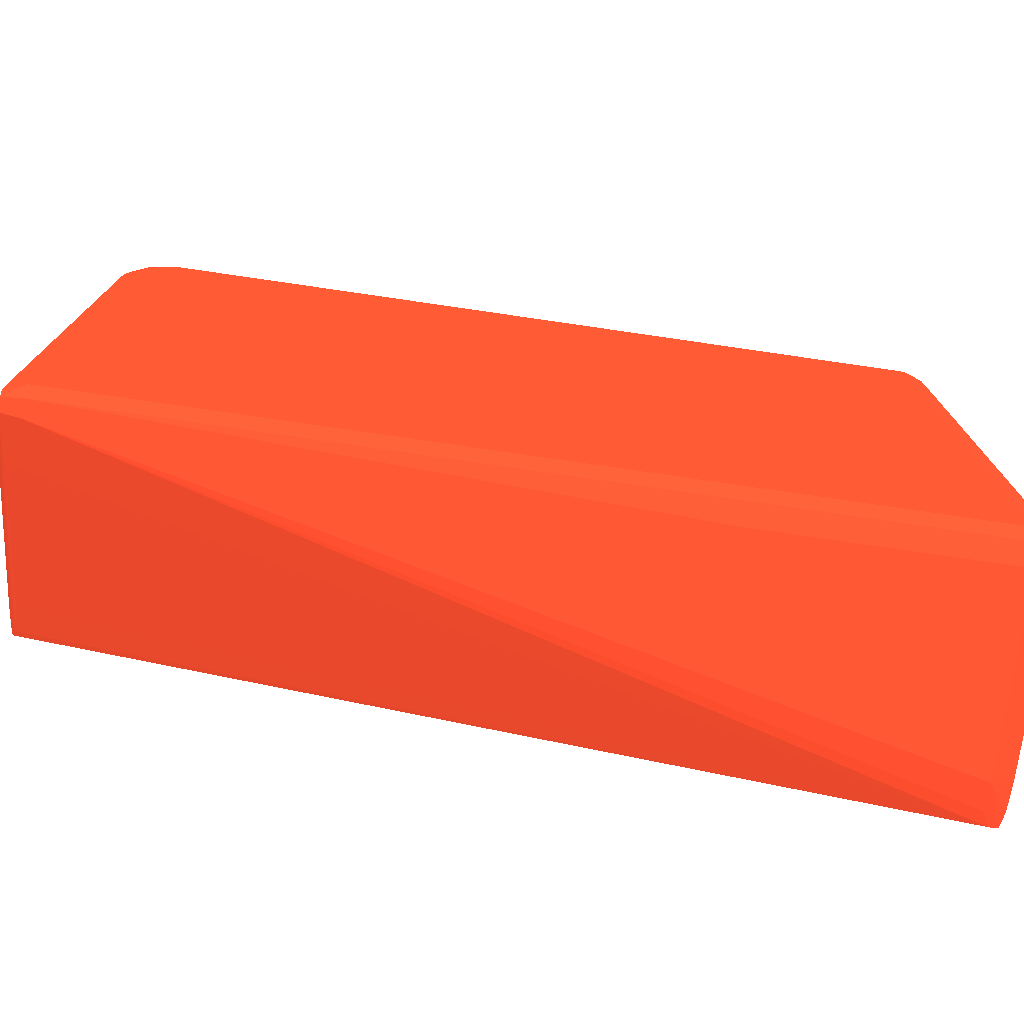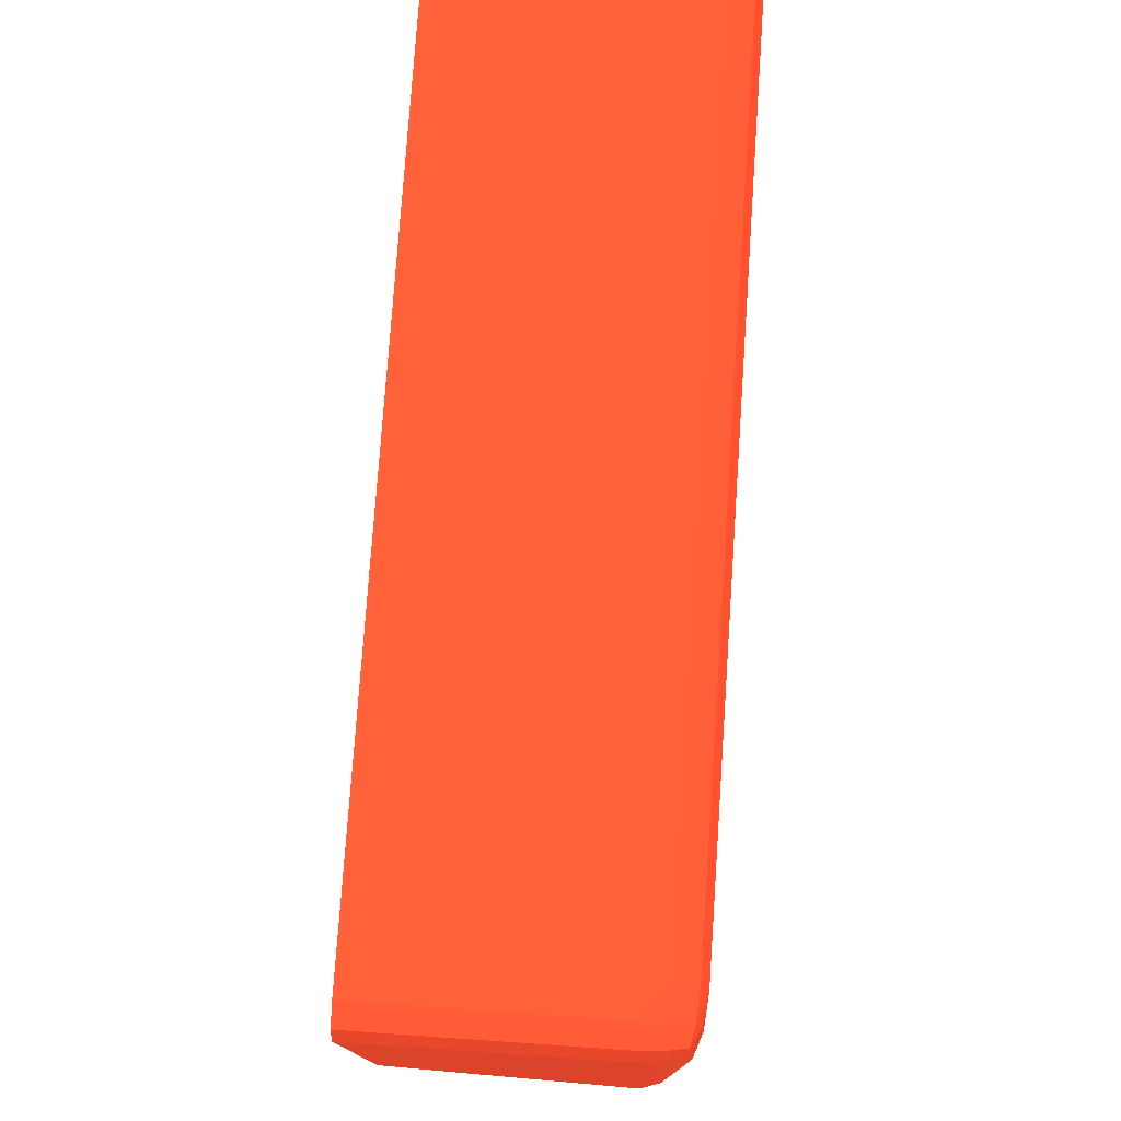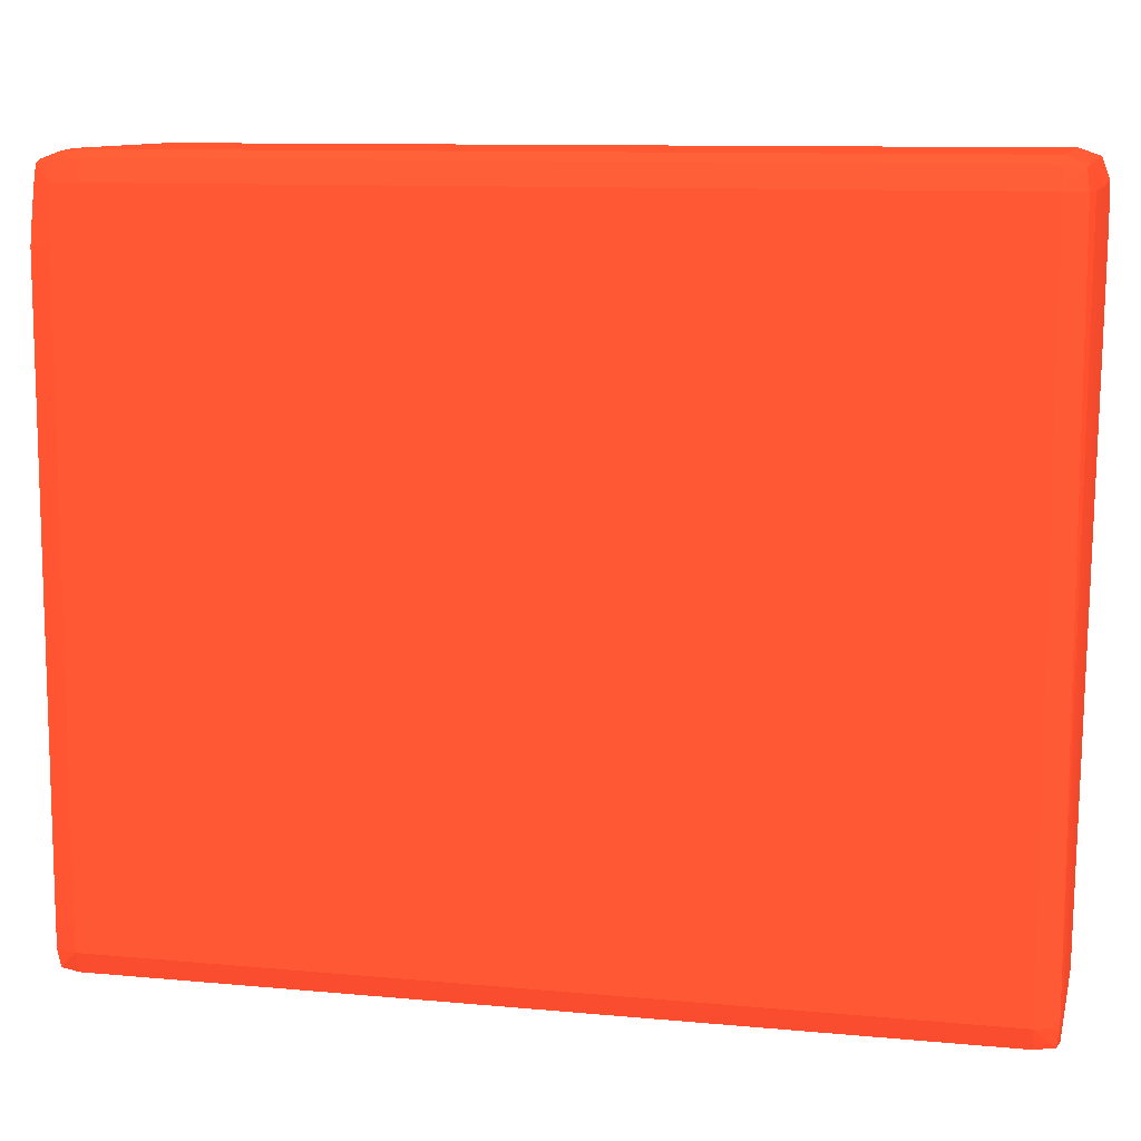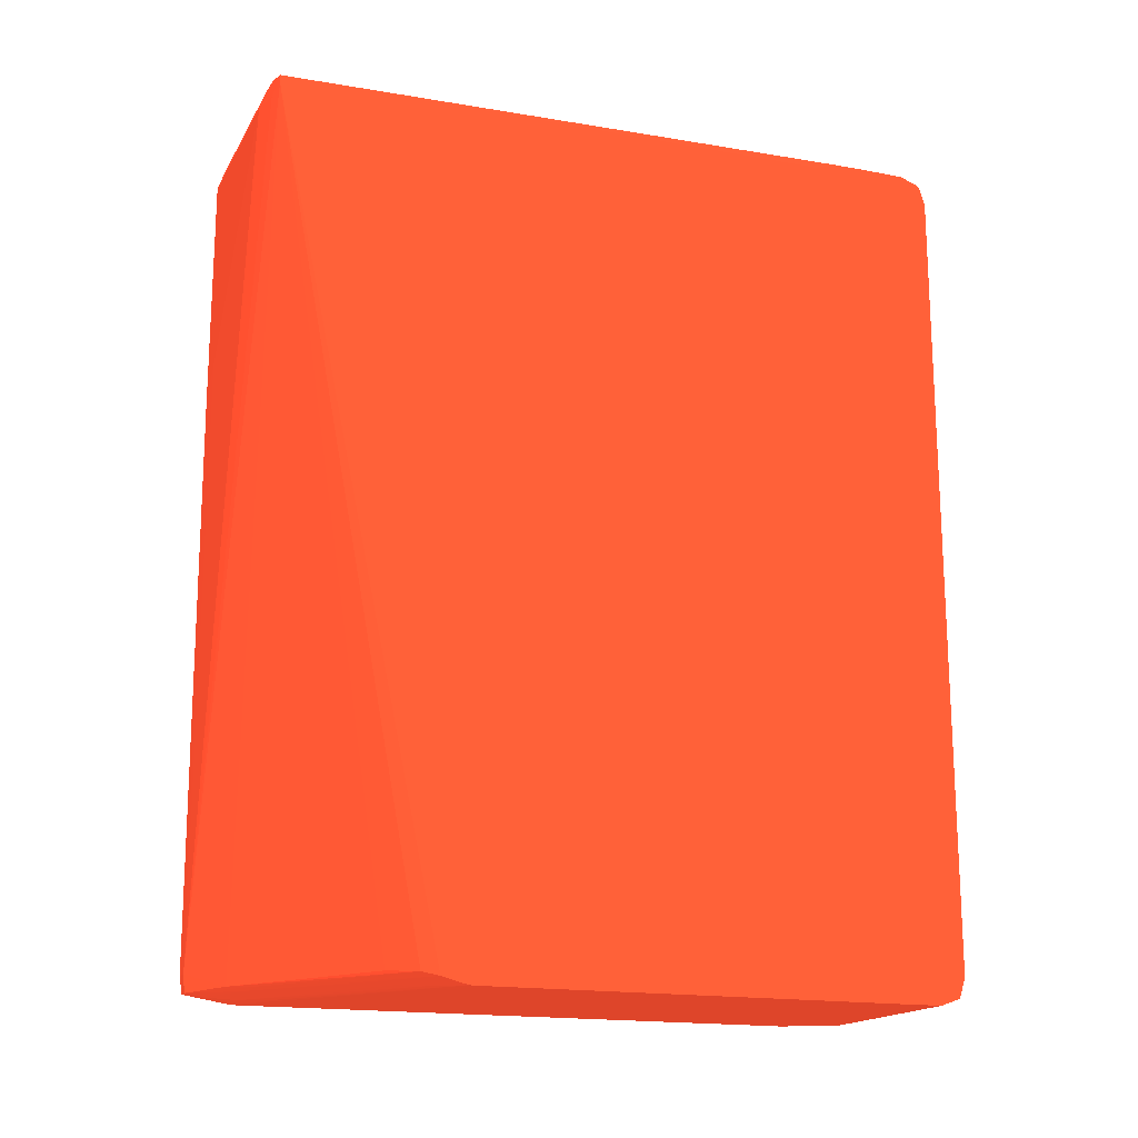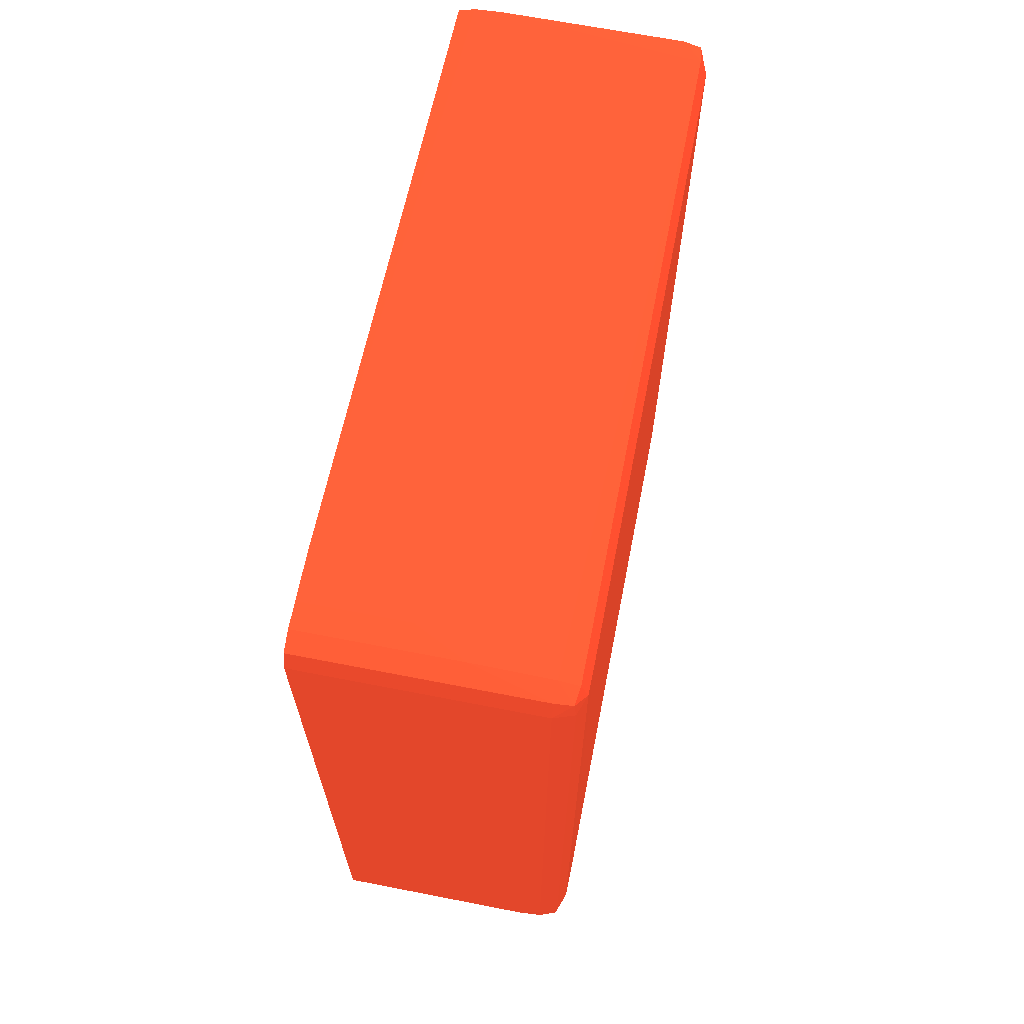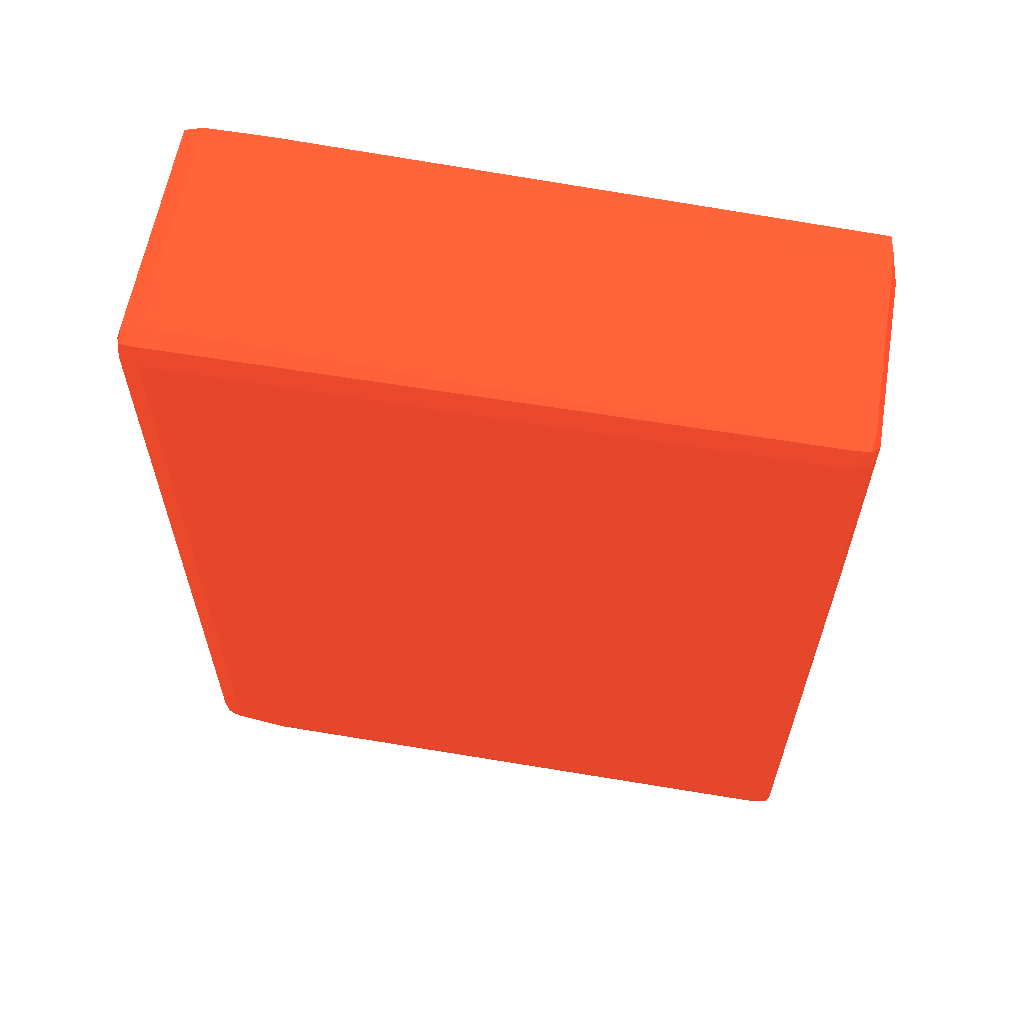
<metadata>
{"format":"obj","ext":"obj","renderer":"f3d","projection":"perspective","resolution":1024,"background":"white","views":[{"elev":-75.6,"azim":-98.3,"up":"+Y"},{"elev":76.9,"azim":-176.1,"up":"+Y"},{"elev":10.5,"azim":-76.8,"up":"+Y"},{"elev":-17.1,"azim":68.8,"up":"+Z"},{"elev":66.7,"azim":-168.9,"up":"+Z"},{"elev":60.6,"azim":-80.3,"up":"+Z"}]}
</metadata>
<code>
v -0.1018 -0.0006774 0.006143 0.6706 0.2078 0.1255
v -0.1006 -0.0006774 0.007373 0.6706 0.2078 0.1255
v -0.1018 -0.0006774 0.01723 0.6706 0.2078 0.1255
v -0.1028 -0.0003614 -0.02095 0.6706 0.2078 0.1255
v -0.102 -0.0003614 -0.02095 0.6706 0.2078 0.1255
v -0.09321 -0.0006774 0.01723 0.6706 0.2078 0.1255
v -0.1018 -0.0003614 0.01817 0.6706 0.2078 0.1255
v -0.1027 -0.0002572 0.01806 0.6706 0.2078 0.1255
v -0.1028 -0.0003614 0.01723 0.6706 0.2078 0.1255
v -0.1031 0.0005669 -0.02095 0.6706 0.2078 0.1255
v -0.1027 -0.0002572 -0.02179 0.6706 0.2078 0.1255
v -0.1021 -0.0002572 -0.02179 0.6706 0.2078 0.1255
v -0.09985 0.001091 -0.02167 0.6706 0.2078 0.1255
v -0.09124 -0.0002018 0.01761 0.6706 0.2078 0.1255
v -0.09194 -0.0003908 0.01721 0.6706 0.2078 0.1255
v -0.09124 -0.0002018 0.018 0.6706 0.2078 0.1255
v -0.09198 -0.0003191 0.01813 0.6706 0.2078 0.1255
v -0.09321 -0.0003614 0.01817 0.6706 0.2078 0.1255
v -0.1018 0.0005865 0.01824 0.6706 0.2078 0.1255
v -0.1028 0.0005669 0.01818 0.6706 0.2078 0.1255
v -0.1031 0.0005669 0.01723 0.6706 0.2078 0.1255
v -0.1031 0.001798 -0.02095 0.6706 0.2078 0.1255
v -0.1028 0.0005669 -0.0219 0.6706 0.2078 0.1255
v -0.1018 0.001798 -0.02225 0.6706 0.2078 0.1255
v -0.1017 0.0004692 -0.02197 0.6706 0.2078 0.1255
v -0.09941 0.001795 -0.02189 0.6706 0.2078 0.1255
v -0.09845 0.002202 -0.02177 0.6706 0.2078 0.1255
v -0.09482 0.00471 -0.02174 0.6706 0.2078 0.1255
v -0.09119 0.007219 -0.02171 0.6706 0.2078 0.1255
v -0.09622 0.0036 -0.02163 0.6706 0.2078 0.1255
v -0.09259 0.006108 -0.02157 0.6706 0.2078 0.1255
v -0.09076 0.007939 -0.02191 0.6706 0.2078 0.1255
v -0.09076 0.02664 0.01816 0.6706 0.2078 0.1255
v -0.09076 0.02766 0.0185 0.6706 0.2078 0.1255
v -0.09076 0.007939 -0.02122 0.6706 0.2078 0.1255
v -0.09076 0.02889 0.01852 0.6706 0.2078 0.1255
v -0.09321 0.02889 0.01852 0.6706 0.2078 0.1255
v -0.09568 0.03013 0.01852 0.6706 0.2078 0.1255
v -0.09814 0.03136 0.01851 0.6706 0.2078 0.1255
v -0.09937 0.03136 0.01848 0.6706 0.2078 0.1255
v -0.1018 0.03136 0.01838 0.6706 0.2078 0.1255
v -0.1028 0.001798 0.01818 0.6706 0.2078 0.1255
v -0.1031 0.001798 0.01723 0.6706 0.2078 0.1255
v -0.1031 0.02889 -0.02095 0.6706 0.2078 0.1255
v -0.1028 0.001798 -0.02191 0.6706 0.2078 0.1255
v -0.1018 0.02766 -0.02225 0.6706 0.2078 0.1255
v -0.09444 0.006727 -0.02225 0.6706 0.2078 0.1255
v -0.09937 0.00303 -0.02223 0.6706 0.2078 0.1255
v -0.1006 0.001798 -0.02216 0.6706 0.2078 0.1255
v -0.09691 0.004264 -0.02212 0.6706 0.2078 0.1255
v -0.09442 0.005447 -0.02194 0.6706 0.2078 0.1255
v -0.09321 0.006727 -0.02208 0.6706 0.2078 0.1255
v -0.09198 0.007958 -0.02218 0.6706 0.2078 0.1255
v -0.09076 0.008707 -0.02211 0.6706 0.2078 0.1255
v -0.09076 0.03013 0.01852 0.6706 0.2078 0.1255
v -0.09691 0.03136 0.01851 0.6706 0.2078 0.1255
v -0.1018 0.03229 0.01817 0.6706 0.2078 0.1255
v -0.1027 0.03218 0.01806 0.6706 0.2078 0.1255
v -0.1028 0.03136 0.01818 0.6706 0.2078 0.1255
v -0.1028 0.03013 0.01818 0.6706 0.2078 0.1255
v -0.1031 0.03013 0.01723 0.6706 0.2078 0.1255
v -0.1031 0.03013 -0.02095 0.6706 0.2078 0.1255
v -0.1028 0.02889 -0.02191 0.6706 0.2078 0.1255
v -0.1031 0.03013 -0.01972 0.6706 0.2078 0.1255
v -0.1031 0.03136 -0.01972 0.6706 0.2078 0.1255
v -0.1018 0.02889 -0.02225 0.6706 0.2078 0.1255
v -0.09076 0.01042 -0.02225 0.6706 0.2078 0.1255
v -0.09198 0.009189 -0.02225 0.6706 0.2078 0.1255
v -0.09076 0.009189 -0.02224 0.6706 0.2078 0.1255
v -0.09568 0.005496 -0.02221 0.6706 0.2078 0.1255
v -0.09076 0.03136 0.01851 0.6706 0.2078 0.1255
v -0.1018 0.0326 0.01723 0.6706 0.2078 0.1255
v -0.09076 0.03229 0.01817 0.6706 0.2078 0.1255
v -0.1028 0.03229 0.01723 0.6706 0.2078 0.1255
v -0.1031 0.03136 0.01723 0.6706 0.2078 0.1255
v -0.1029 0.03136 -0.02095 0.6706 0.2078 0.1255
v -0.1027 0.03013 -0.02183 0.6706 0.2078 0.1255
v -0.1018 0.03136 -0.02208 0.6706 0.2078 0.1255
v -0.1018 0.03013 -0.02217 0.6706 0.2078 0.1255
v -0.1028 0.03229 -0.01972 0.6706 0.2078 0.1255
v -0.1027 0.03221 -0.02095 0.6706 0.2078 0.1255
v -0.1006 0.03136 -0.02223 0.6706 0.2078 0.1255
v -0.1006 0.03013 -0.02225 0.6706 0.2078 0.1255
v -0.09076 0.03013 -0.02225 0.6706 0.2078 0.1255
v -0.1018 0.0326 -0.01972 0.6706 0.2078 0.1255
v -0.09076 0.0326 0.01723 0.6706 0.2078 0.1255
v -0.1025 0.03208 -0.02168 0.6706 0.2078 0.1255
v -0.1026 0.03136 -0.02175 0.6706 0.2078 0.1255
v -0.1018 0.03221 -0.02181 0.6706 0.2078 0.1255
v -0.1018 0.03252 -0.02095 0.6706 0.2078 0.1255
v -0.1006 0.03229 -0.02189 0.6706 0.2078 0.1255
v -0.09937 0.03136 -0.02224 0.6706 0.2078 0.1255
v -0.09076 0.03136 -0.02224 0.6706 0.2078 0.1255
v -0.1006 0.0326 -0.02095 0.6706 0.2078 0.1255
v -0.09076 0.0326 -0.02095 0.6706 0.2078 0.1255
v -0.09076 0.03229 -0.02189 0.6706 0.2078 0.1255
v -0.09076 0.03229 -0.02189 0.6706 0.2078 0.1255
f 1 2 6
f 1 6 3
f 1 3 9
f 1 9 4
f 1 4 5
f 1 5 2
f 2 5 6
f 3 6 18
f 3 18 7
f 3 7 8
f 3 8 9
f 4 10 11
f 4 11 12
f 4 12 5
f 4 9 21
f 4 21 10
f 5 12 13
f 5 13 14
f 5 14 15
f 5 15 6
f 6 15 16
f 6 16 17
f 6 17 18
f 7 18 19
f 7 19 20
f 7 20 8
f 8 20 21
f 8 21 9
f 10 22 23
f 10 23 11
f 10 21 43
f 10 43 22
f 11 23 24
f 11 24 25
f 11 25 12
f 12 26 27
f 12 27 13
f 12 25 26
f 13 27 28
f 13 28 29
f 13 29 30
f 13 30 14
f 14 16 15
f 14 30 31
f 14 31 29
f 14 29 32
f 14 32 35
f 14 35 16
f 16 33 34
f 16 34 17
f 16 35 33
f 17 34 36
f 17 36 18
f 18 36 19
f 19 36 37
f 19 37 38
f 19 38 39
f 19 39 40
f 19 40 41
f 19 41 42
f 19 42 20
f 20 42 43
f 20 43 21
f 22 44 63
f 22 63 45
f 22 45 23
f 22 43 61
f 22 61 64
f 22 64 44
f 23 45 24
f 24 46 47
f 24 47 48
f 24 48 49
f 24 49 25
f 24 45 46
f 25 49 26
f 26 49 50
f 26 50 51
f 26 51 32
f 26 32 27
f 27 32 28
f 28 32 29
f 29 31 30
f 32 51 50
f 32 50 52
f 32 52 53
f 32 53 54
f 32 54 69
f 32 69 67
f 32 67 84
f 32 84 93
f 32 93 97
f 32 97 96
f 32 96 95
f 32 95 86
f 32 86 73
f 32 73 71
f 32 71 55
f 32 55 36
f 32 36 34
f 32 34 33
f 32 33 35
f 36 55 38
f 36 38 37
f 38 55 71
f 38 71 56
f 38 56 39
f 39 56 57
f 39 57 40
f 40 57 41
f 41 57 58
f 41 58 59
f 41 59 60
f 41 60 42
f 42 60 61
f 42 61 43
f 44 62 63
f 44 64 65
f 44 65 62
f 45 63 66
f 45 66 46
f 46 66 84
f 46 84 67
f 46 67 68
f 46 68 47
f 47 68 69
f 47 69 48
f 48 69 70
f 48 70 49
f 49 70 53
f 49 53 50
f 50 53 52
f 53 70 69
f 53 69 54
f 56 71 73
f 56 73 57
f 57 72 58
f 57 73 86
f 57 86 72
f 58 72 74
f 58 74 75
f 58 75 59
f 59 75 61
f 59 61 60
f 61 75 65
f 61 65 64
f 62 76 77
f 62 77 63
f 62 65 76
f 63 77 78
f 63 78 79
f 63 79 66
f 65 80 81
f 65 81 76
f 65 75 74
f 65 74 80
f 66 79 82
f 66 82 83
f 66 83 84
f 67 69 68
f 72 85 80
f 72 80 74
f 72 86 95
f 72 95 94
f 72 94 85
f 76 81 87
f 76 87 88
f 76 88 77
f 77 88 78
f 78 82 79
f 78 88 87
f 78 87 89
f 78 89 82
f 80 85 90
f 80 90 81
f 81 90 87
f 82 89 91
f 82 91 92
f 82 92 83
f 83 92 84
f 84 92 93
f 85 94 90
f 87 90 89
f 89 90 91
f 90 94 91
f 91 96 97
f 91 97 93
f 91 93 92
f 91 94 96
f 94 95 96

</code>
